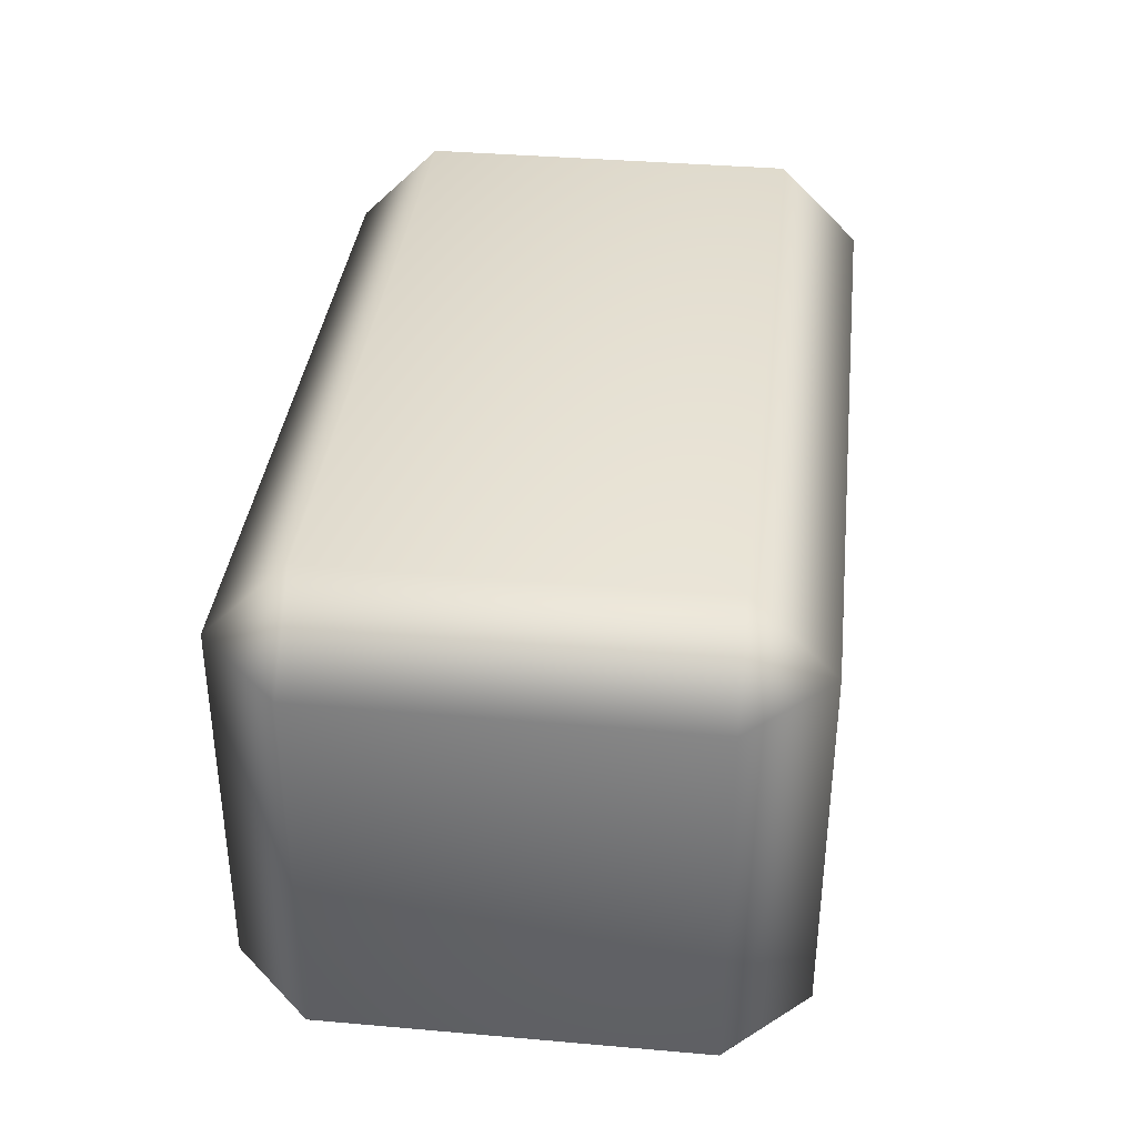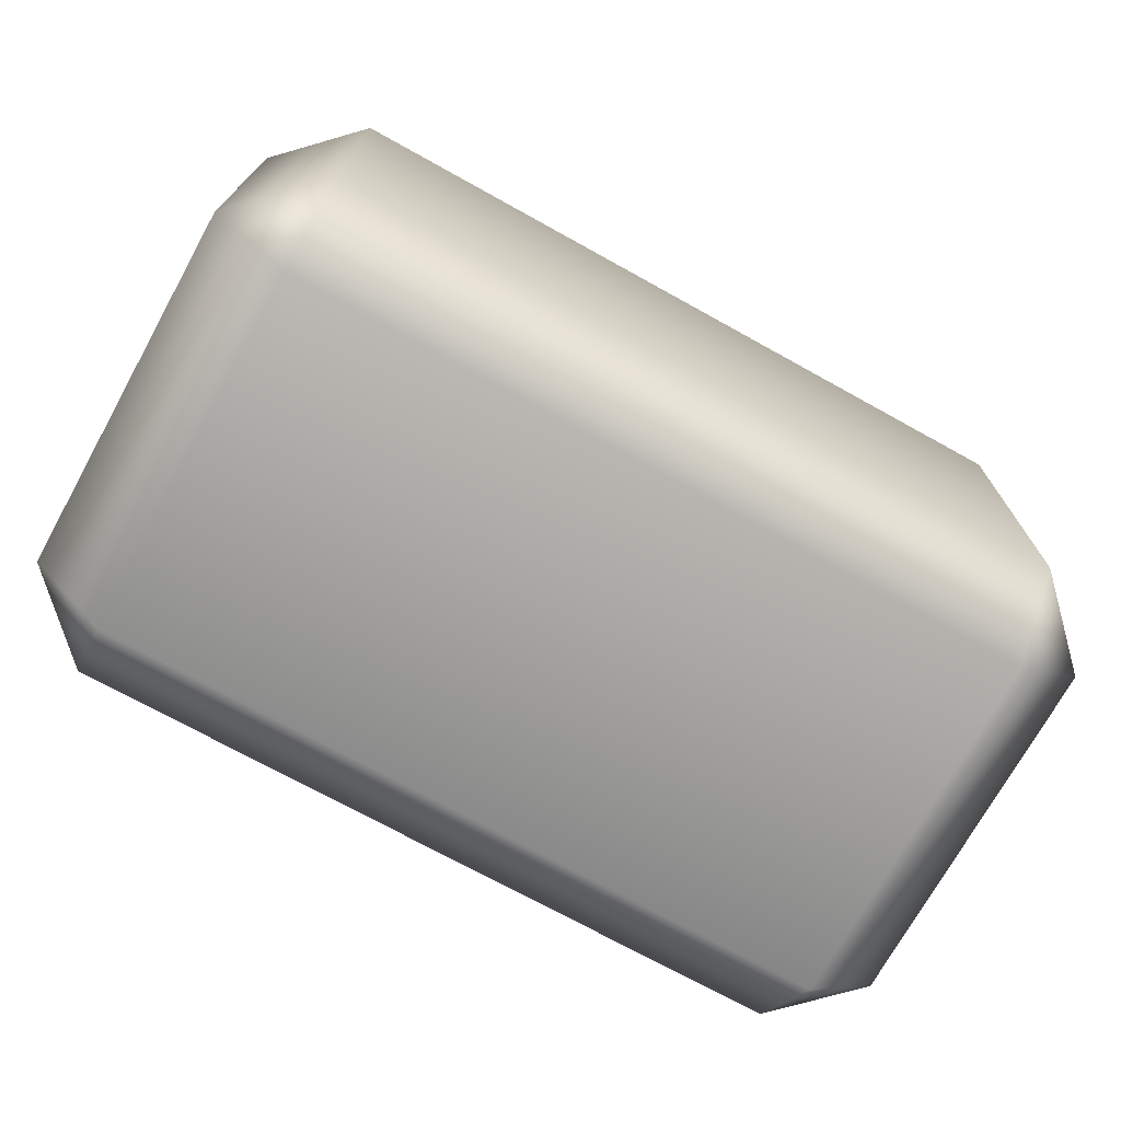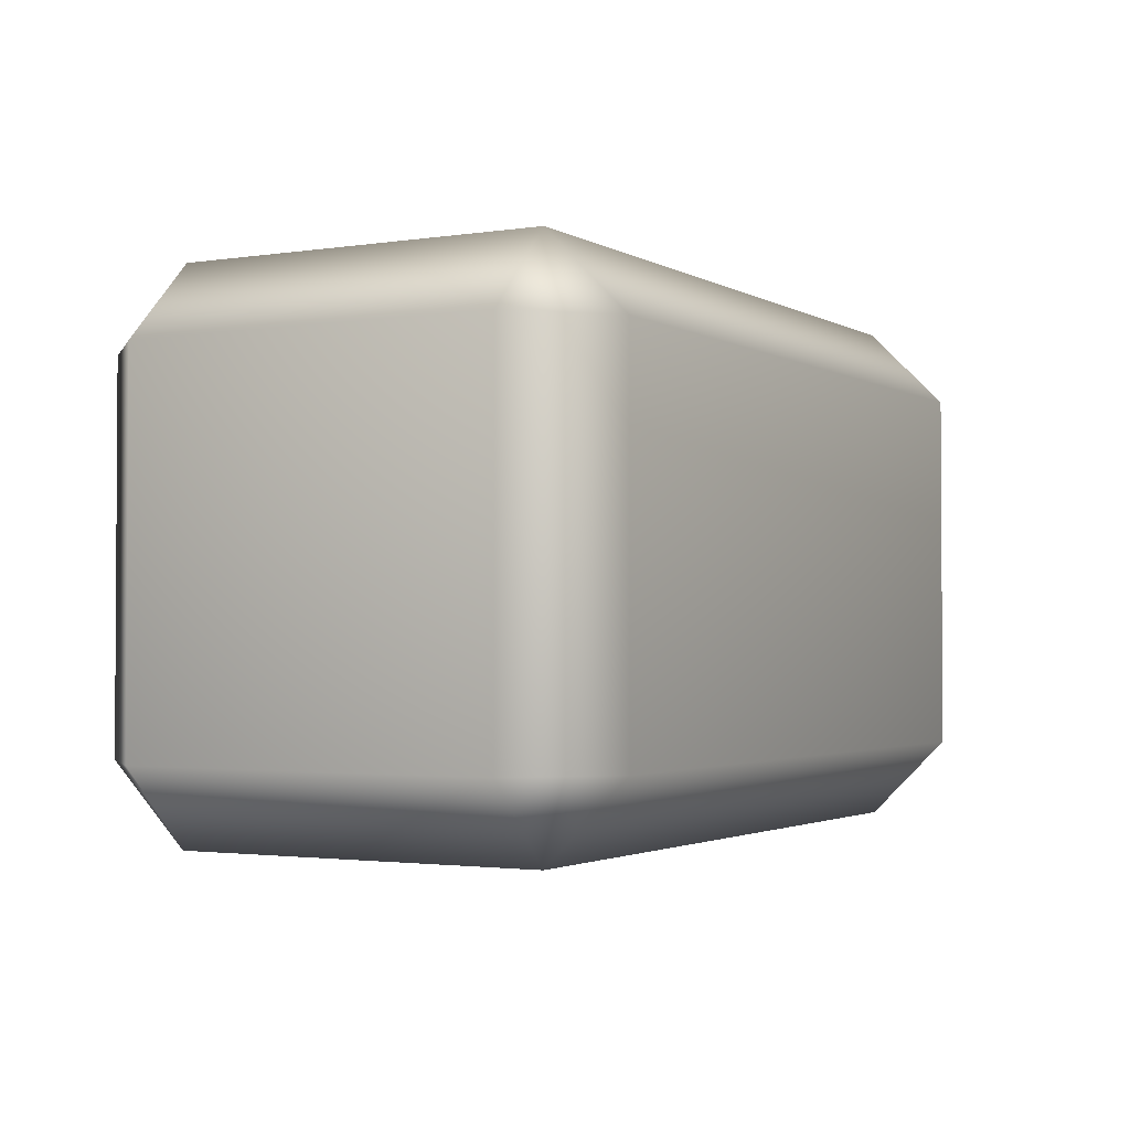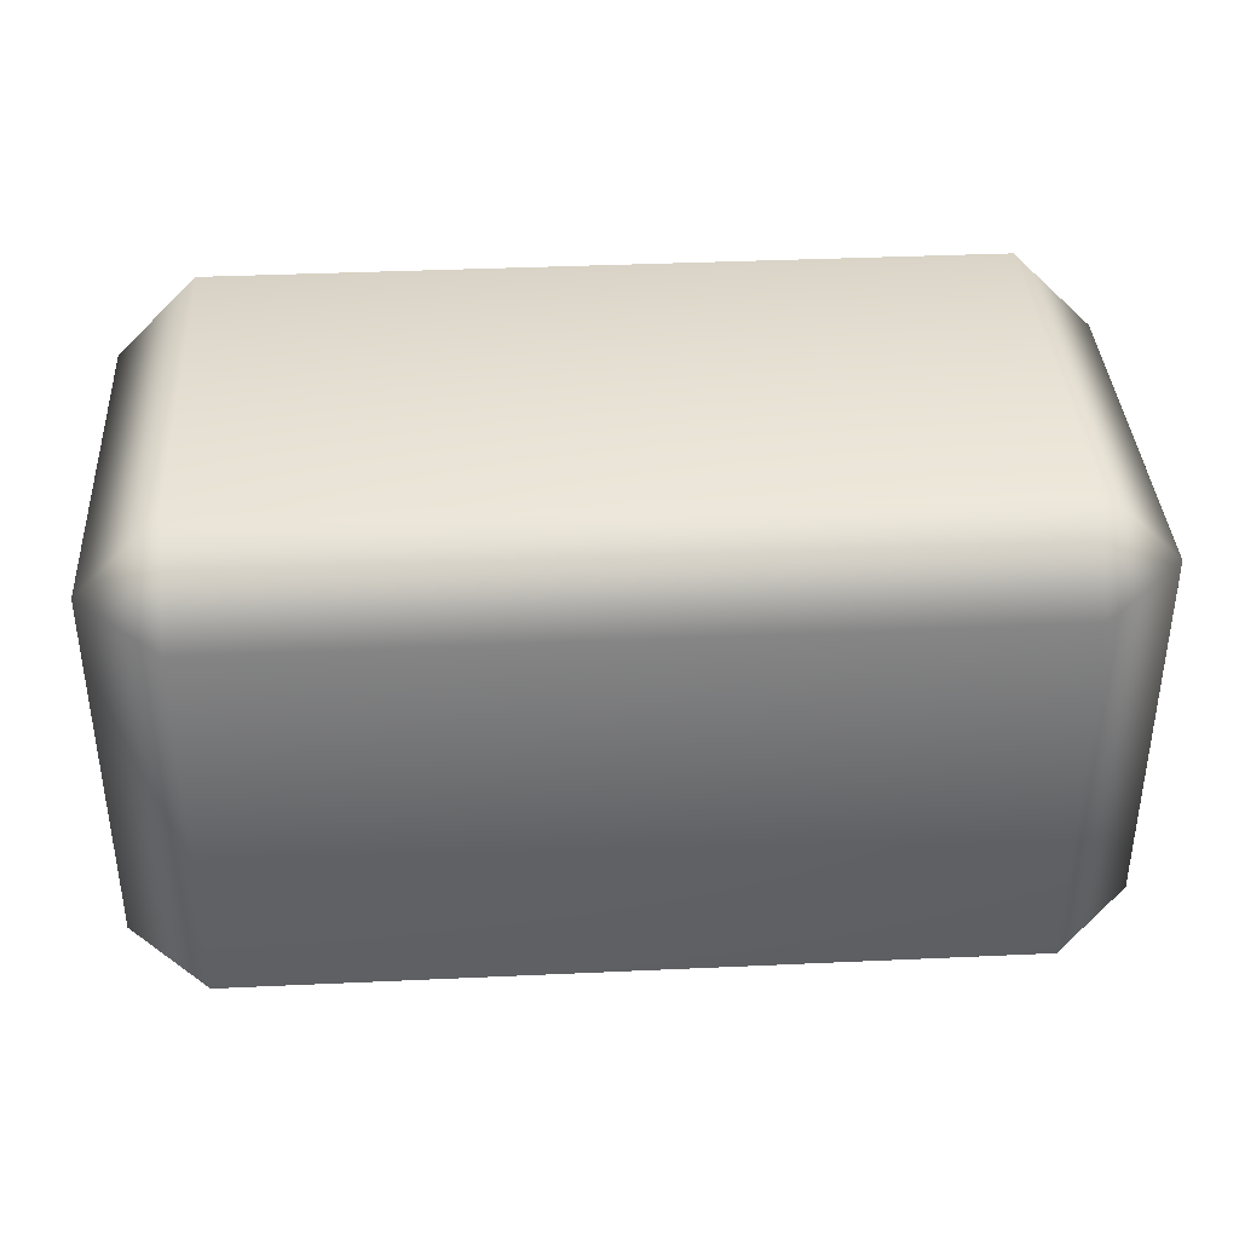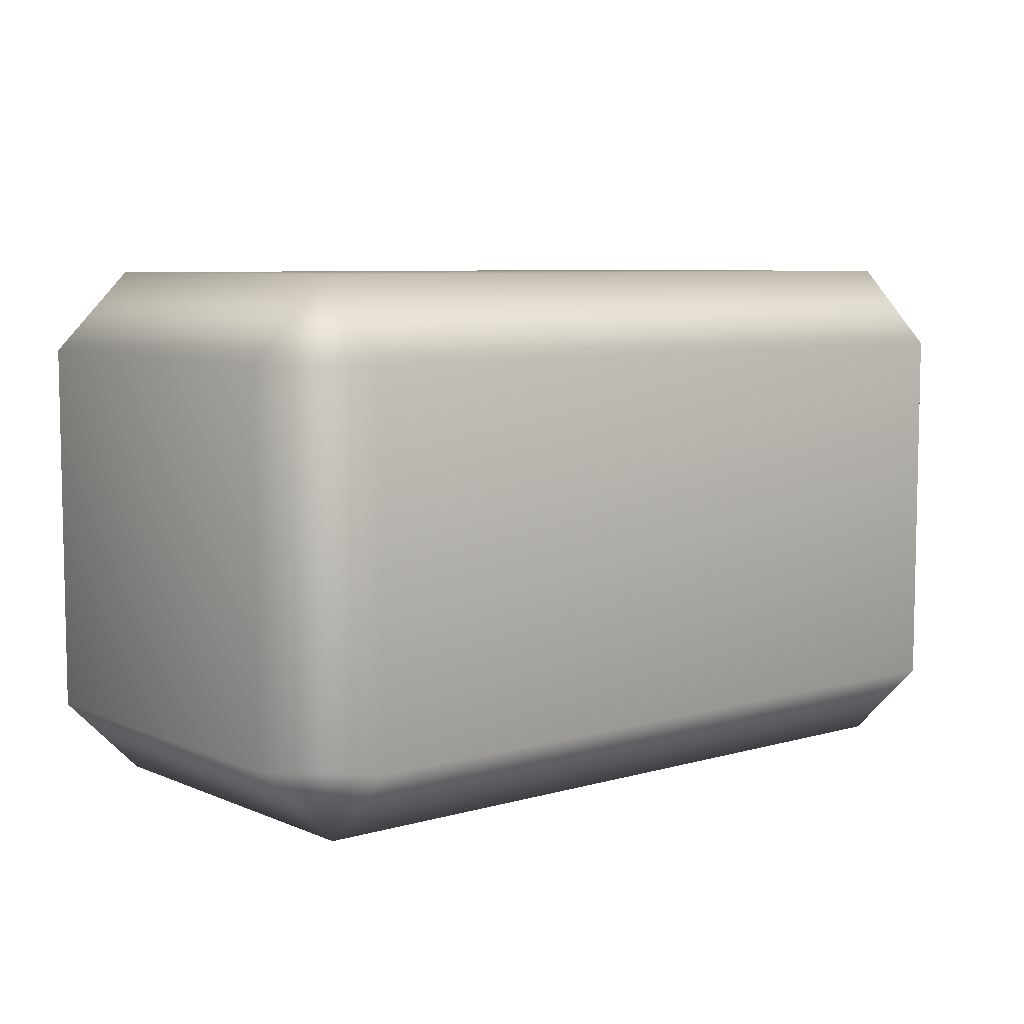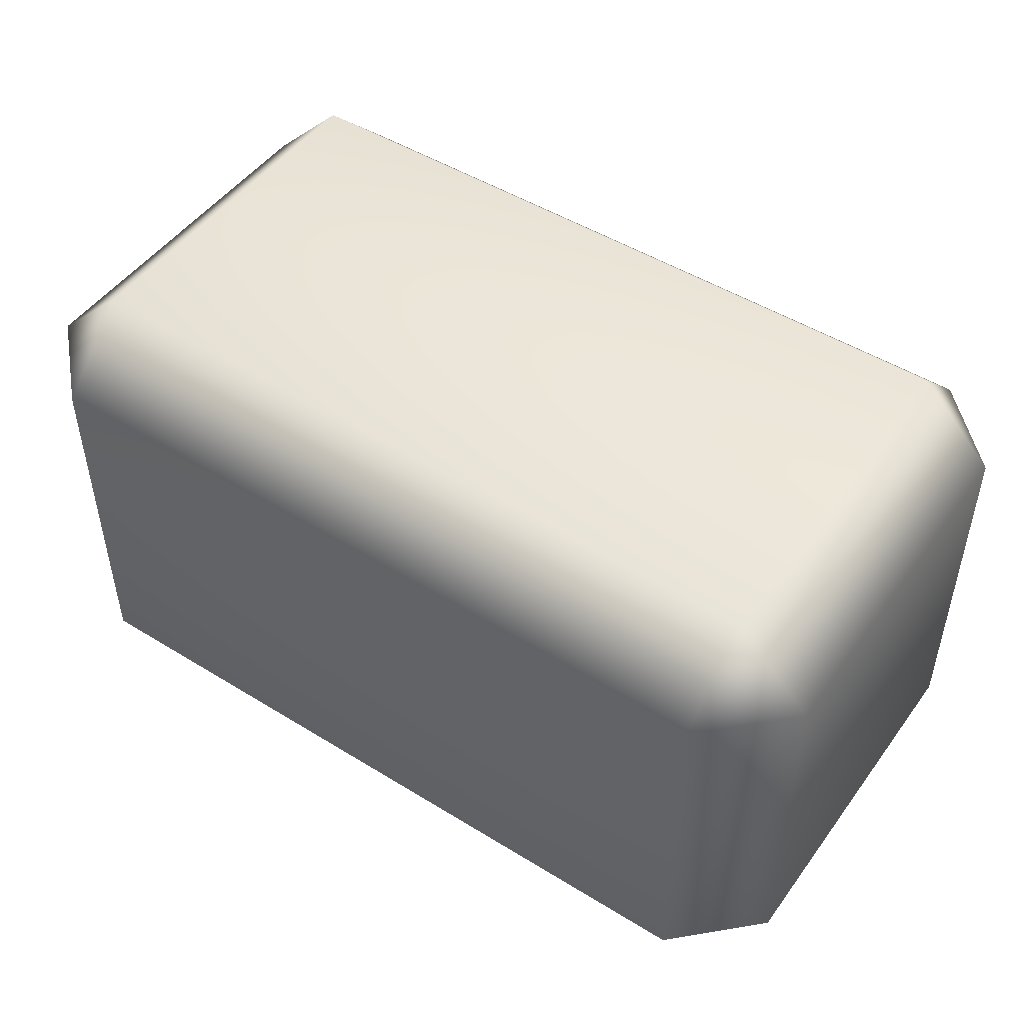
<metadata>
{"format":"obj","ext":"obj","renderer":"f3d","projection":"perspective","resolution":1024,"background":"white","views":[{"elev":36.7,"azim":96.5,"up":"+Z"},{"elev":-72.6,"azim":-29.0,"up":"+Z"},{"elev":-2.1,"azim":-61.1,"up":"+Y"},{"elev":37.9,"azim":176.7,"up":"+Z"},{"elev":7.1,"azim":-39.6,"up":"+Z"},{"elev":48.8,"azim":34.5,"up":"+Y"}]}
</metadata>
<code>
g UpperArm_left.006
v 0.2333 0.07662 0.07664
v 0.2333 -0.07663 -0.07662
v 0.2333 0.07662 -0.07662
v 0.2333 -0.07663 0.07663
v 0.2662 0.07662 0.1095
v 0.2662 -0.07663 0.1095
v 0.5741 -0.07663 0.1095
v 0.5741 0.07663 0.1095
v 0.607 0.07663 0.07662
v 0.607 -0.07662 0.07662
v 0.607 -0.07662 -0.07664
v 0.607 0.07663 -0.07663
v 0.5741 0.07663 -0.1095
v 0.607 -0.07662 -0.07664
v 0.607 0.07663 -0.07663
v 0.5741 -0.07662 -0.1095
v 0.2662 -0.07663 -0.1095
v 0.2662 0.07662 -0.1095
v 0.2333 0.07662 -0.07662
v 0.2333 -0.07663 -0.07662
v 0.2662 -0.1095 0.07663
v 0.2333 -0.07663 -0.07662
v 0.2333 -0.07663 0.07663
v 0.2662 -0.07663 0.1095
v 0.2662 -0.1095 -0.07662
v 0.2662 -0.07663 -0.1095
v 0.5741 -0.07662 -0.1095
v 0.5741 -0.1095 0.07662
v 0.5741 -0.07663 0.1095
v 0.607 -0.07662 0.07662
v 0.5741 -0.1095 -0.07663
v 0.607 -0.07662 -0.07664
v 0.2662 0.07662 -0.1095
v 0.5741 0.07663 -0.1095
v 0.5741 0.1095 -0.07663
v 0.607 0.07663 -0.07663
v 0.2662 0.1095 -0.07662
v 0.2333 0.07662 -0.07662
v 0.2333 0.07662 0.07664
v 0.5741 0.1095 0.07662
v 0.607 0.07663 0.07662
v 0.5741 0.07663 0.1095
v 0.2662 0.1095 0.07663
v 0.2662 0.07662 0.1095
g UpperArm_left.006_0
f 3 2 1
f 2 4 1
f 5 1 4
f 6 5 4
f 5 6 7
f 8 5 7
f 9 8 7
f 10 9 7
f 9 10 11
f 12 9 11
f 15 14 13
f 14 16 13
f 16 17 13
f 17 18 13
f 18 17 19
f 17 20 19
f 23 22 21
f 21 24 23
f 22 25 21
f 22 26 25
f 26 27 25
f 21 28 24
f 28 21 25
f 28 29 24
f 30 29 28
f 27 31 25
f 31 28 25
f 28 31 30
f 31 27 32
f 31 32 30
f 35 34 33
f 34 35 36
f 37 35 33
f 38 37 33
f 37 38 39
f 36 35 40
f 35 37 40
f 41 36 40
f 40 42 41
f 43 37 39
f 37 43 40
f 42 40 43
f 39 44 43
f 44 42 43

</code>
